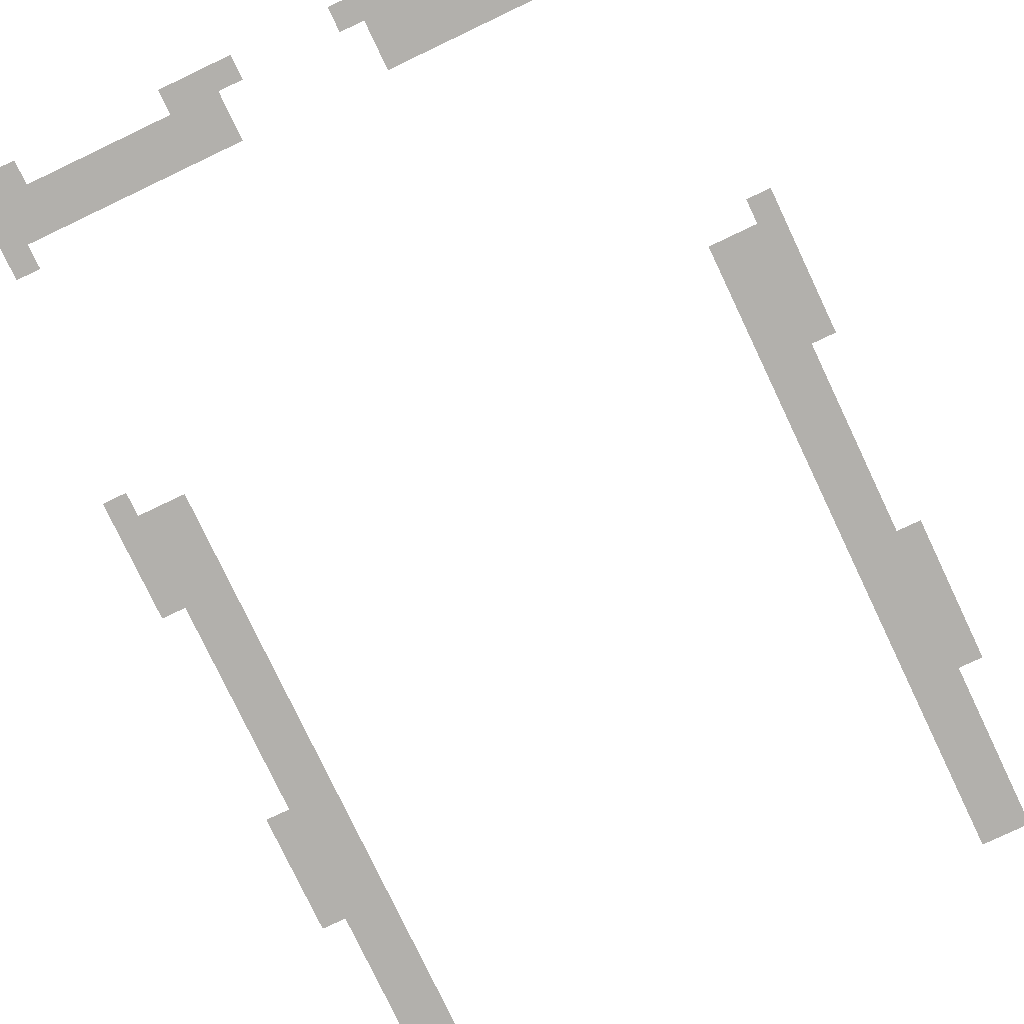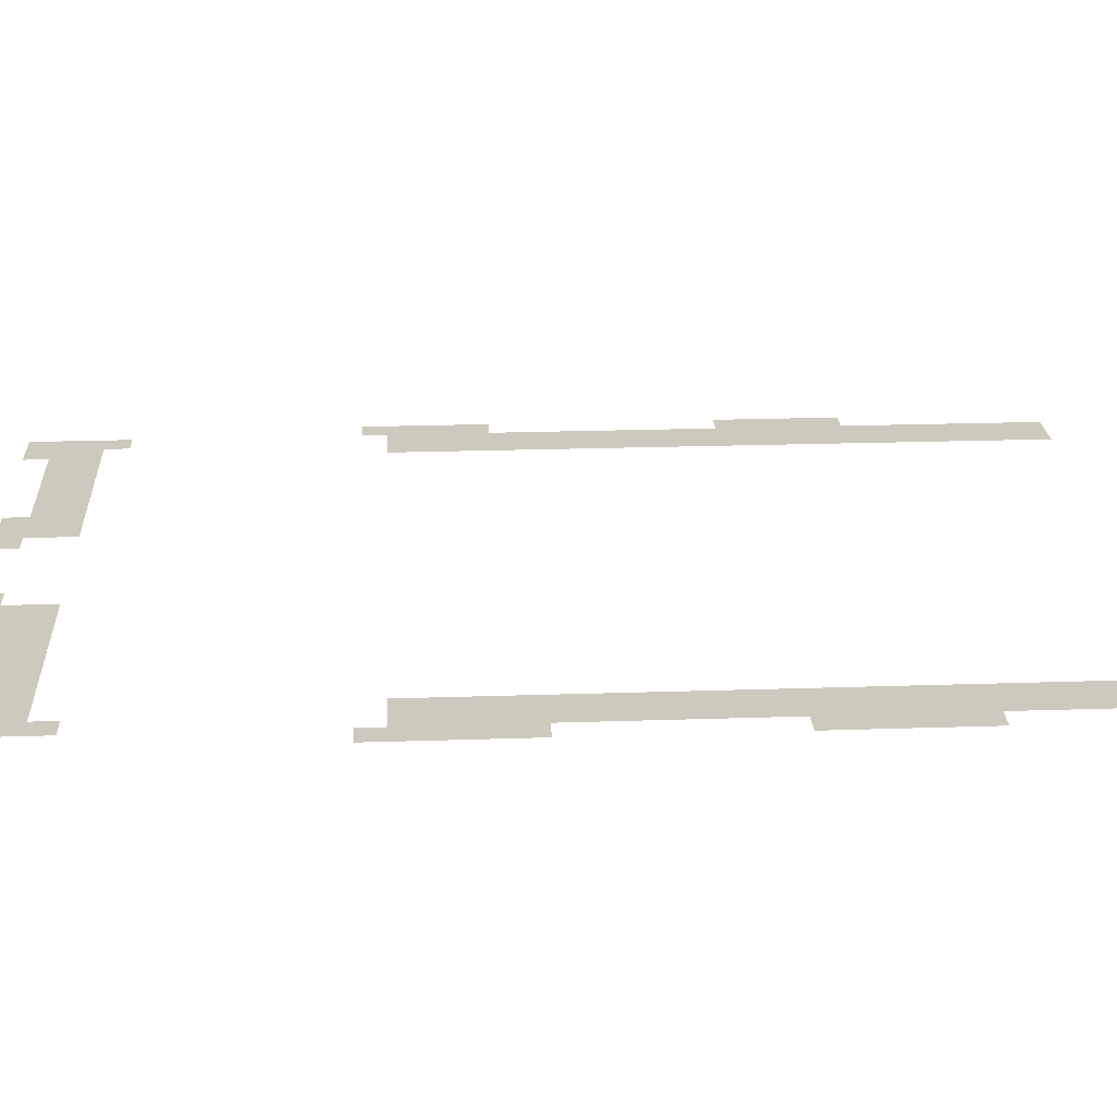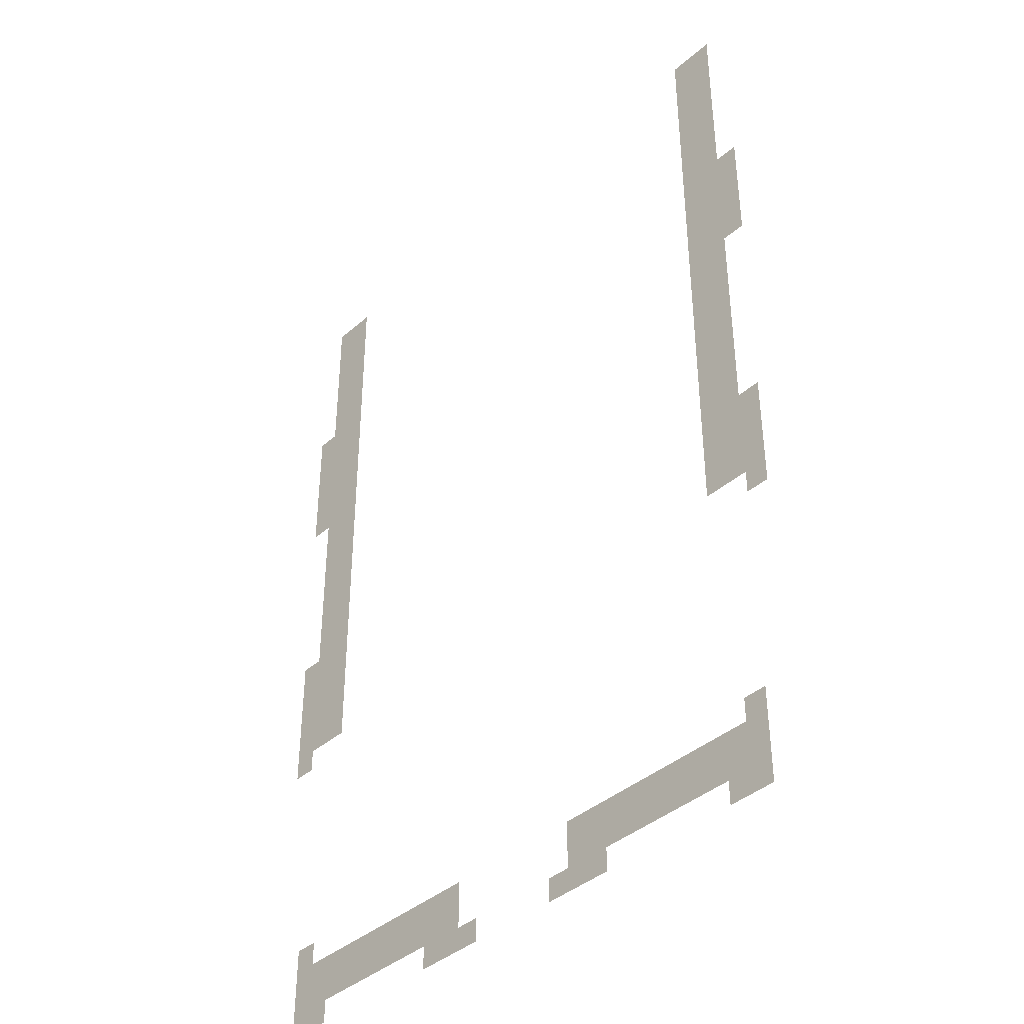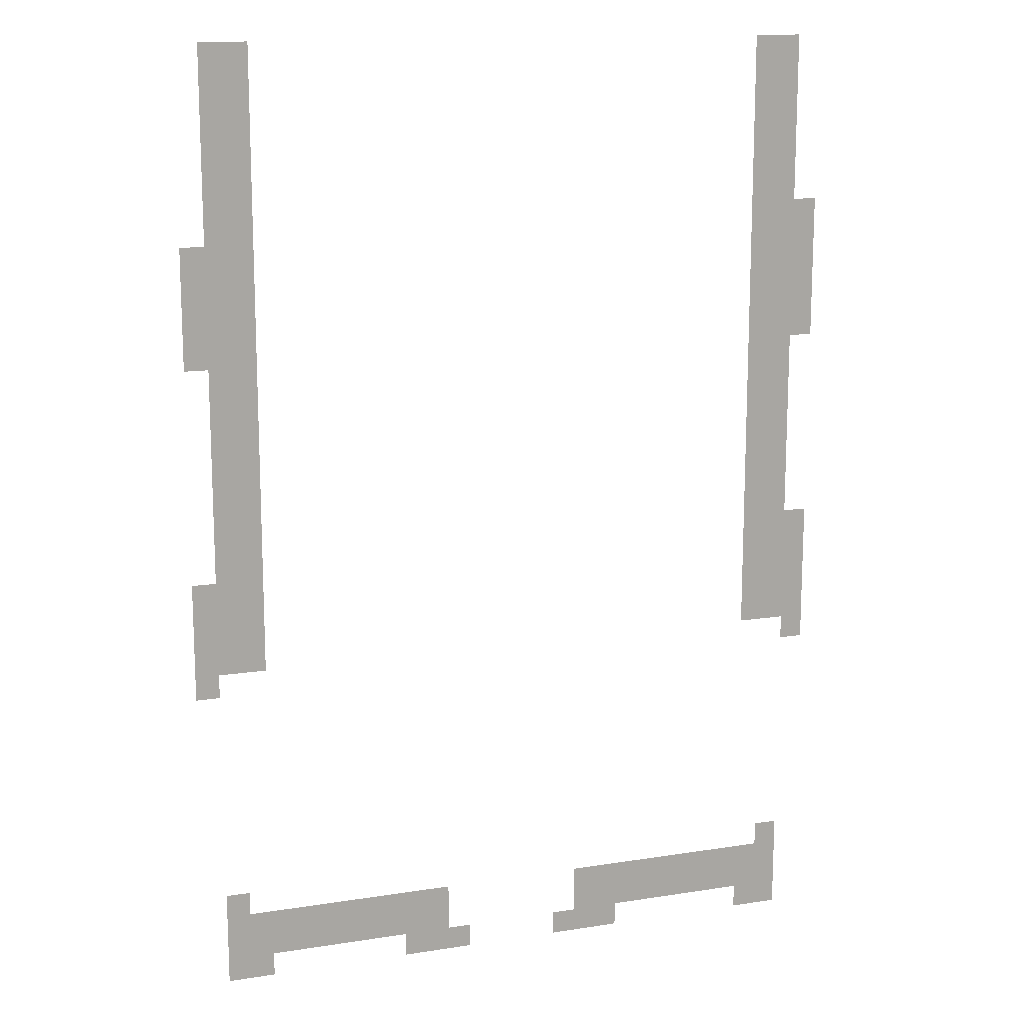
<metadata>
{"format":"obj","ext":"obj","renderer":"f3d","projection":"perspective","resolution":1024,"background":"white","views":[{"elev":-78.6,"azim":25.4,"up":"+Z"},{"elev":22.7,"azim":86.7,"up":"+Z"},{"elev":-40.2,"azim":-133.2,"up":"+Y"},{"elev":14.3,"azim":-19.0,"up":"+Y"}]}
</metadata>
<code>
v -130 -1 0
v -131 -1 0
v -131 0 0
v -130 0 0
v -129 -1 0
v -130 -1 0
v -130 0 0
v -129 0 0
v -106 -1 0
v -107 -1 0
v -107 0 0
v -106 0 0
v -105 -1 0
v -106 -1 0
v -106 0 0
v -105 0 0
v -130 -2 0
v -131 -2 0
v -131 -1 0
v -130 -1 0
v -129 -2 0
v -130 -2 0
v -130 -1 0
v -129 -1 0
v -106 -2 0
v -107 -2 0
v -107 -1 0
v -106 -1 0
v -105 -2 0
v -106 -2 0
v -106 -1 0
v -105 -1 0
v -130 -3 0
v -131 -3 0
v -131 -2 0
v -130 -2 0
v -129 -3 0
v -130 -3 0
v -130 -2 0
v -129 -2 0
v -106 -3 0
v -107 -3 0
v -107 -2 0
v -106 -2 0
v -105 -3 0
v -106 -3 0
v -106 -2 0
v -105 -2 0
v -130 -4 0
v -131 -4 0
v -131 -3 0
v -130 -3 0
v -129 -4 0
v -130 -4 0
v -130 -3 0
v -129 -3 0
v -106 -4 0
v -107 -4 0
v -107 -3 0
v -106 -3 0
v -105 -4 0
v -106 -4 0
v -106 -3 0
v -105 -3 0
v -130 -5 0
v -131 -5 0
v -131 -4 0
v -130 -4 0
v -129 -5 0
v -130 -5 0
v -130 -4 0
v -129 -4 0
v -106 -5 0
v -107 -5 0
v -107 -4 0
v -106 -4 0
v -105 -5 0
v -106 -5 0
v -106 -4 0
v -105 -4 0
v -130 -6 0
v -131 -6 0
v -131 -5 0
v -130 -5 0
v -129 -6 0
v -130 -6 0
v -130 -5 0
v -129 -5 0
v -106 -6 0
v -107 -6 0
v -107 -5 0
v -106 -5 0
v -105 -6 0
v -106 -6 0
v -106 -5 0
v -105 -5 0
v -130 -7 0
v -131 -7 0
v -131 -6 0
v -130 -6 0
v -129 -7 0
v -130 -7 0
v -130 -6 0
v -129 -6 0
v -106 -7 0
v -107 -7 0
v -107 -6 0
v -106 -6 0
v -105 -7 0
v -106 -7 0
v -106 -6 0
v -105 -6 0
v -130 -8 0
v -131 -8 0
v -131 -7 0
v -130 -7 0
v -129 -8 0
v -130 -8 0
v -130 -7 0
v -129 -7 0
v -106 -8 0
v -107 -8 0
v -107 -7 0
v -106 -7 0
v -105 -8 0
v -106 -8 0
v -106 -7 0
v -105 -7 0
v -104 -8 0
v -105 -8 0
v -105 -7 0
v -104 -7 0
v -131 -9 0
v -132 -9 0
v -132 -8 0
v -131 -8 0
v -130 -9 0
v -131 -9 0
v -131 -8 0
v -130 -8 0
v -129 -9 0
v -130 -9 0
v -130 -8 0
v -129 -8 0
v -106 -9 0
v -107 -9 0
v -107 -8 0
v -106 -8 0
v -105 -9 0
v -106 -9 0
v -106 -8 0
v -105 -8 0
v -104 -9 0
v -105 -9 0
v -105 -8 0
v -104 -8 0
v -131 -10 0
v -132 -10 0
v -132 -9 0
v -131 -9 0
v -130 -10 0
v -131 -10 0
v -131 -9 0
v -130 -9 0
v -129 -10 0
v -130 -10 0
v -130 -9 0
v -129 -9 0
v -106 -10 0
v -107 -10 0
v -107 -9 0
v -106 -9 0
v -105 -10 0
v -106 -10 0
v -106 -9 0
v -105 -9 0
v -104 -10 0
v -105 -10 0
v -105 -9 0
v -104 -9 0
v -131 -11 0
v -132 -11 0
v -132 -10 0
v -131 -10 0
v -130 -11 0
v -131 -11 0
v -131 -10 0
v -130 -10 0
v -129 -11 0
v -130 -11 0
v -130 -10 0
v -129 -10 0
v -106 -11 0
v -107 -11 0
v -107 -10 0
v -106 -10 0
v -105 -11 0
v -106 -11 0
v -106 -10 0
v -105 -10 0
v -104 -11 0
v -105 -11 0
v -105 -10 0
v -104 -10 0
v -131 -12 0
v -132 -12 0
v -132 -11 0
v -131 -11 0
v -130 -12 0
v -131 -12 0
v -131 -11 0
v -130 -11 0
v -129 -12 0
v -130 -12 0
v -130 -11 0
v -129 -11 0
v -106 -12 0
v -107 -12 0
v -107 -11 0
v -106 -11 0
v -105 -12 0
v -106 -12 0
v -106 -11 0
v -105 -11 0
v -104 -12 0
v -105 -12 0
v -105 -11 0
v -104 -11 0
v -131 -13 0
v -132 -13 0
v -132 -12 0
v -131 -12 0
v -130 -13 0
v -131 -13 0
v -131 -12 0
v -130 -12 0
v -129 -13 0
v -130 -13 0
v -130 -12 0
v -129 -12 0
v -106 -13 0
v -107 -13 0
v -107 -12 0
v -106 -12 0
v -105 -13 0
v -106 -13 0
v -106 -12 0
v -105 -12 0
v -104 -13 0
v -105 -13 0
v -105 -12 0
v -104 -12 0
v -130 -14 0
v -131 -14 0
v -131 -13 0
v -130 -13 0
v -129 -14 0
v -130 -14 0
v -130 -13 0
v -129 -13 0
v -106 -14 0
v -107 -14 0
v -107 -13 0
v -106 -13 0
v -105 -14 0
v -106 -14 0
v -106 -13 0
v -105 -13 0
v -130 -15 0
v -131 -15 0
v -131 -14 0
v -130 -14 0
v -129 -15 0
v -130 -15 0
v -130 -14 0
v -129 -14 0
v -106 -15 0
v -107 -15 0
v -107 -14 0
v -106 -14 0
v -105 -15 0
v -106 -15 0
v -106 -14 0
v -105 -14 0
v -130 -16 0
v -131 -16 0
v -131 -15 0
v -130 -15 0
v -129 -16 0
v -130 -16 0
v -130 -15 0
v -129 -15 0
v -106 -16 0
v -107 -16 0
v -107 -15 0
v -106 -15 0
v -105 -16 0
v -106 -16 0
v -106 -15 0
v -105 -15 0
v -130 -17 0
v -131 -17 0
v -131 -16 0
v -130 -16 0
v -129 -17 0
v -130 -17 0
v -130 -16 0
v -129 -16 0
v -106 -17 0
v -107 -17 0
v -107 -16 0
v -106 -16 0
v -105 -17 0
v -106 -17 0
v -106 -16 0
v -105 -16 0
v -130 -18 0
v -131 -18 0
v -131 -17 0
v -130 -17 0
v -129 -18 0
v -130 -18 0
v -130 -17 0
v -129 -17 0
v -106 -18 0
v -107 -18 0
v -107 -17 0
v -106 -17 0
v -105 -18 0
v -106 -18 0
v -106 -17 0
v -105 -17 0
v -130 -19 0
v -131 -19 0
v -131 -18 0
v -130 -18 0
v -129 -19 0
v -130 -19 0
v -130 -18 0
v -129 -18 0
v -106 -19 0
v -107 -19 0
v -107 -18 0
v -106 -18 0
v -105 -19 0
v -106 -19 0
v -106 -18 0
v -105 -18 0
v -130 -20 0
v -131 -20 0
v -131 -19 0
v -130 -19 0
v -129 -20 0
v -130 -20 0
v -130 -19 0
v -129 -19 0
v -106 -20 0
v -107 -20 0
v -107 -19 0
v -106 -19 0
v -105 -20 0
v -106 -20 0
v -106 -19 0
v -105 -19 0
v -130 -21 0
v -131 -21 0
v -131 -20 0
v -130 -20 0
v -129 -21 0
v -130 -21 0
v -130 -20 0
v -129 -20 0
v -106 -21 0
v -107 -21 0
v -107 -20 0
v -106 -20 0
v -105 -21 0
v -106 -21 0
v -106 -20 0
v -105 -20 0
v -130 -22 0
v -131 -22 0
v -131 -21 0
v -130 -21 0
v -129 -22 0
v -130 -22 0
v -130 -21 0
v -129 -21 0
v -106 -22 0
v -107 -22 0
v -107 -21 0
v -106 -21 0
v -105 -22 0
v -106 -22 0
v -106 -21 0
v -105 -21 0
v -104 -22 0
v -105 -22 0
v -105 -21 0
v -104 -21 0
v -131 -23 0
v -132 -23 0
v -132 -22 0
v -131 -22 0
v -130 -23 0
v -131 -23 0
v -131 -22 0
v -130 -22 0
v -129 -23 0
v -130 -23 0
v -130 -22 0
v -129 -22 0
v -106 -23 0
v -107 -23 0
v -107 -22 0
v -106 -22 0
v -105 -23 0
v -106 -23 0
v -106 -22 0
v -105 -22 0
v -104 -23 0
v -105 -23 0
v -105 -22 0
v -104 -22 0
v -131 -24 0
v -132 -24 0
v -132 -23 0
v -131 -23 0
v -130 -24 0
v -131 -24 0
v -131 -23 0
v -130 -23 0
v -129 -24 0
v -130 -24 0
v -130 -23 0
v -129 -23 0
v -106 -24 0
v -107 -24 0
v -107 -23 0
v -106 -23 0
v -105 -24 0
v -106 -24 0
v -106 -23 0
v -105 -23 0
v -104 -24 0
v -105 -24 0
v -105 -23 0
v -104 -23 0
v -131 -25 0
v -132 -25 0
v -132 -24 0
v -131 -24 0
v -130 -25 0
v -131 -25 0
v -131 -24 0
v -130 -24 0
v -129 -25 0
v -130 -25 0
v -130 -24 0
v -129 -24 0
v -106 -25 0
v -107 -25 0
v -107 -24 0
v -106 -24 0
v -105 -25 0
v -106 -25 0
v -106 -24 0
v -105 -24 0
v -104 -25 0
v -105 -25 0
v -105 -24 0
v -104 -24 0
v -131 -26 0
v -132 -26 0
v -132 -25 0
v -131 -25 0
v -130 -26 0
v -131 -26 0
v -131 -25 0
v -130 -25 0
v -129 -26 0
v -130 -26 0
v -130 -25 0
v -129 -25 0
v -106 -26 0
v -107 -26 0
v -107 -25 0
v -106 -25 0
v -105 -26 0
v -106 -26 0
v -106 -25 0
v -105 -25 0
v -104 -26 0
v -105 -26 0
v -105 -25 0
v -104 -25 0
v -131 -27 0
v -132 -27 0
v -132 -26 0
v -131 -26 0
v -104 -27 0
v -105 -27 0
v -105 -26 0
v -104 -26 0
v -130 -37 0
v -131 -37 0
v -131 -36 0
v -130 -36 0
v -105 -37 0
v -106 -37 0
v -106 -36 0
v -105 -36 0
v -130 -38 0
v -131 -38 0
v -131 -37 0
v -130 -37 0
v -129 -38 0
v -130 -38 0
v -130 -37 0
v -129 -37 0
v -128 -38 0
v -129 -38 0
v -129 -37 0
v -128 -37 0
v -127 -38 0
v -128 -38 0
v -128 -37 0
v -127 -37 0
v -126 -38 0
v -127 -38 0
v -127 -37 0
v -126 -37 0
v -125 -38 0
v -126 -38 0
v -126 -37 0
v -125 -37 0
v -124 -38 0
v -125 -38 0
v -125 -37 0
v -124 -37 0
v -123 -38 0
v -124 -38 0
v -124 -37 0
v -123 -37 0
v -122 -38 0
v -123 -38 0
v -123 -37 0
v -122 -37 0
v -121 -38 0
v -122 -38 0
v -122 -37 0
v -121 -37 0
v -114 -38 0
v -115 -38 0
v -115 -37 0
v -114 -37 0
v -113 -38 0
v -114 -38 0
v -114 -37 0
v -113 -37 0
v -112 -38 0
v -113 -38 0
v -113 -37 0
v -112 -37 0
v -111 -38 0
v -112 -38 0
v -112 -37 0
v -111 -37 0
v -110 -38 0
v -111 -38 0
v -111 -37 0
v -110 -37 0
v -109 -38 0
v -110 -38 0
v -110 -37 0
v -109 -37 0
v -108 -38 0
v -109 -38 0
v -109 -37 0
v -108 -37 0
v -107 -38 0
v -108 -38 0
v -108 -37 0
v -107 -37 0
v -106 -38 0
v -107 -38 0
v -107 -37 0
v -106 -37 0
v -105 -38 0
v -106 -38 0
v -106 -37 0
v -105 -37 0
v -130 -39 0
v -131 -39 0
v -131 -38 0
v -130 -38 0
v -129 -39 0
v -130 -39 0
v -130 -38 0
v -129 -38 0
v -128 -39 0
v -129 -39 0
v -129 -38 0
v -128 -38 0
v -127 -39 0
v -128 -39 0
v -128 -38 0
v -127 -38 0
v -126 -39 0
v -127 -39 0
v -127 -38 0
v -126 -38 0
v -125 -39 0
v -126 -39 0
v -126 -38 0
v -125 -38 0
v -124 -39 0
v -125 -39 0
v -125 -38 0
v -124 -38 0
v -123 -39 0
v -124 -39 0
v -124 -38 0
v -123 -38 0
v -122 -39 0
v -123 -39 0
v -123 -38 0
v -122 -38 0
v -121 -39 0
v -122 -39 0
v -122 -38 0
v -121 -38 0
v -114 -39 0
v -115 -39 0
v -115 -38 0
v -114 -38 0
v -113 -39 0
v -114 -39 0
v -114 -38 0
v -113 -38 0
v -112 -39 0
v -113 -39 0
v -113 -38 0
v -112 -38 0
v -111 -39 0
v -112 -39 0
v -112 -38 0
v -111 -38 0
v -110 -39 0
v -111 -39 0
v -111 -38 0
v -110 -38 0
v -109 -39 0
v -110 -39 0
v -110 -38 0
v -109 -38 0
v -108 -39 0
v -109 -39 0
v -109 -38 0
v -108 -38 0
v -107 -39 0
v -108 -39 0
v -108 -38 0
v -107 -38 0
v -106 -39 0
v -107 -39 0
v -107 -38 0
v -106 -38 0
v -105 -39 0
v -106 -39 0
v -106 -38 0
v -105 -38 0
v -130 -40 0
v -131 -40 0
v -131 -39 0
v -130 -39 0
v -129 -40 0
v -130 -40 0
v -130 -39 0
v -129 -39 0
v -122 -40 0
v -123 -40 0
v -123 -39 0
v -122 -39 0
v -121 -40 0
v -122 -40 0
v -122 -39 0
v -121 -39 0
v -120 -40 0
v -121 -40 0
v -121 -39 0
v -120 -39 0
v -115 -40 0
v -116 -40 0
v -116 -39 0
v -115 -39 0
v -114 -40 0
v -115 -40 0
v -115 -39 0
v -114 -39 0
v -113 -40 0
v -114 -40 0
v -114 -39 0
v -113 -39 0
v -106 -40 0
v -107 -40 0
v -107 -39 0
v -106 -39 0
v -105 -40 0
v -106 -40 0
v -106 -39 0
v -105 -39 0
g AstralaProper_mesh_0026
f 1 2 3 4
f 5 6 7 8
f 9 10 11 12
f 13 14 15 16
f 17 18 19 20
f 21 22 23 24
f 25 26 27 28
f 29 30 31 32
f 33 34 35 36
f 37 38 39 40
f 41 42 43 44
f 45 46 47 48
f 49 50 51 52
f 53 54 55 56
f 57 58 59 60
f 61 62 63 64
f 65 66 67 68
f 69 70 71 72
f 73 74 75 76
f 77 78 79 80
f 81 82 83 84
f 85 86 87 88
f 89 90 91 92
f 93 94 95 96
f 97 98 99 100
f 101 102 103 104
f 105 106 107 108
f 109 110 111 112
f 113 114 115 116
f 117 118 119 120
f 121 122 123 124
f 125 126 127 128
f 129 130 131 132
f 133 134 135 136
f 137 138 139 140
f 141 142 143 144
f 145 146 147 148
f 149 150 151 152
f 153 154 155 156
f 157 158 159 160
f 161 162 163 164
f 165 166 167 168
f 169 170 171 172
f 173 174 175 176
f 177 178 179 180
f 181 182 183 184
f 185 186 187 188
f 189 190 191 192
f 193 194 195 196
f 197 198 199 200
f 201 202 203 204
f 205 206 207 208
f 209 210 211 212
f 213 214 215 216
f 217 218 219 220
f 221 222 223 224
f 225 226 227 228
f 229 230 231 232
f 233 234 235 236
f 237 238 239 240
f 241 242 243 244
f 245 246 247 248
f 249 250 251 252
f 253 254 255 256
f 257 258 259 260
f 261 262 263 264
f 265 266 267 268
f 269 270 271 272
f 273 274 275 276
f 277 278 279 280
f 281 282 283 284
f 285 286 287 288
f 289 290 291 292
f 293 294 295 296
f 297 298 299 300
f 301 302 303 304
f 305 306 307 308
f 309 310 311 312
f 313 314 315 316
f 317 318 319 320
f 321 322 323 324
f 325 326 327 328
f 329 330 331 332
f 333 334 335 336
f 337 338 339 340
f 341 342 343 344
f 345 346 347 348
f 349 350 351 352
f 353 354 355 356
f 357 358 359 360
f 361 362 363 364
f 365 366 367 368
f 369 370 371 372
f 373 374 375 376
f 377 378 379 380
f 381 382 383 384
f 385 386 387 388
f 389 390 391 392
f 393 394 395 396
f 397 398 399 400
f 401 402 403 404
f 405 406 407 408
f 409 410 411 412
f 413 414 415 416
f 417 418 419 420
f 421 422 423 424
f 425 426 427 428
f 429 430 431 432
f 433 434 435 436
f 437 438 439 440
f 441 442 443 444
f 445 446 447 448
f 449 450 451 452
f 453 454 455 456
f 457 458 459 460
f 461 462 463 464
f 465 466 467 468
f 469 470 471 472
f 473 474 475 476
f 477 478 479 480
f 481 482 483 484
f 485 486 487 488
f 489 490 491 492
f 493 494 495 496
f 497 498 499 500
f 501 502 503 504
f 505 506 507 508
f 509 510 511 512
f 513 514 515 516
f 517 518 519 520
f 521 522 523 524
f 525 526 527 528
f 529 530 531 532
f 533 534 535 536
f 537 538 539 540
f 541 542 543 544
f 545 546 547 548
f 549 550 551 552
f 553 554 555 556
f 557 558 559 560
f 561 562 563 564
f 565 566 567 568
f 569 570 571 572
f 573 574 575 576
f 577 578 579 580
f 581 582 583 584
f 585 586 587 588
f 589 590 591 592
f 593 594 595 596
f 597 598 599 600
f 601 602 603 604
f 605 606 607 608
f 609 610 611 612
f 613 614 615 616
f 617 618 619 620
f 621 622 623 624
f 625 626 627 628
f 629 630 631 632
f 633 634 635 636
f 637 638 639 640
f 641 642 643 644
f 645 646 647 648
f 649 650 651 652
f 653 654 655 656
f 657 658 659 660
f 661 662 663 664
f 665 666 667 668
f 669 670 671 672
f 673 674 675 676
f 677 678 679 680
f 681 682 683 684
f 685 686 687 688
f 689 690 691 692
f 693 694 695 696
f 697 698 699 700
f 701 702 703 704
f 705 706 707 708
f 709 710 711 712

</code>
